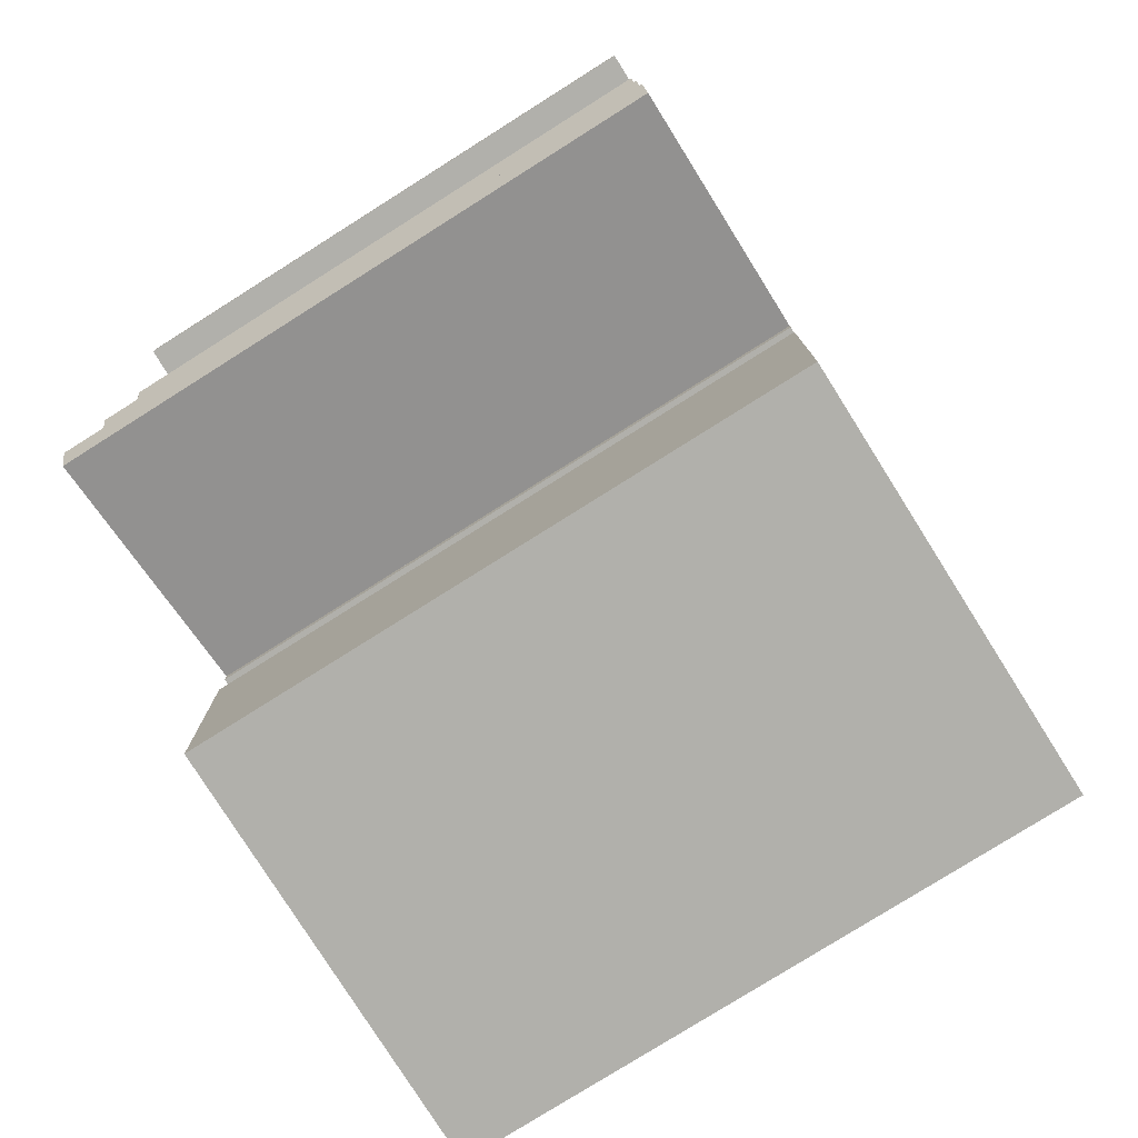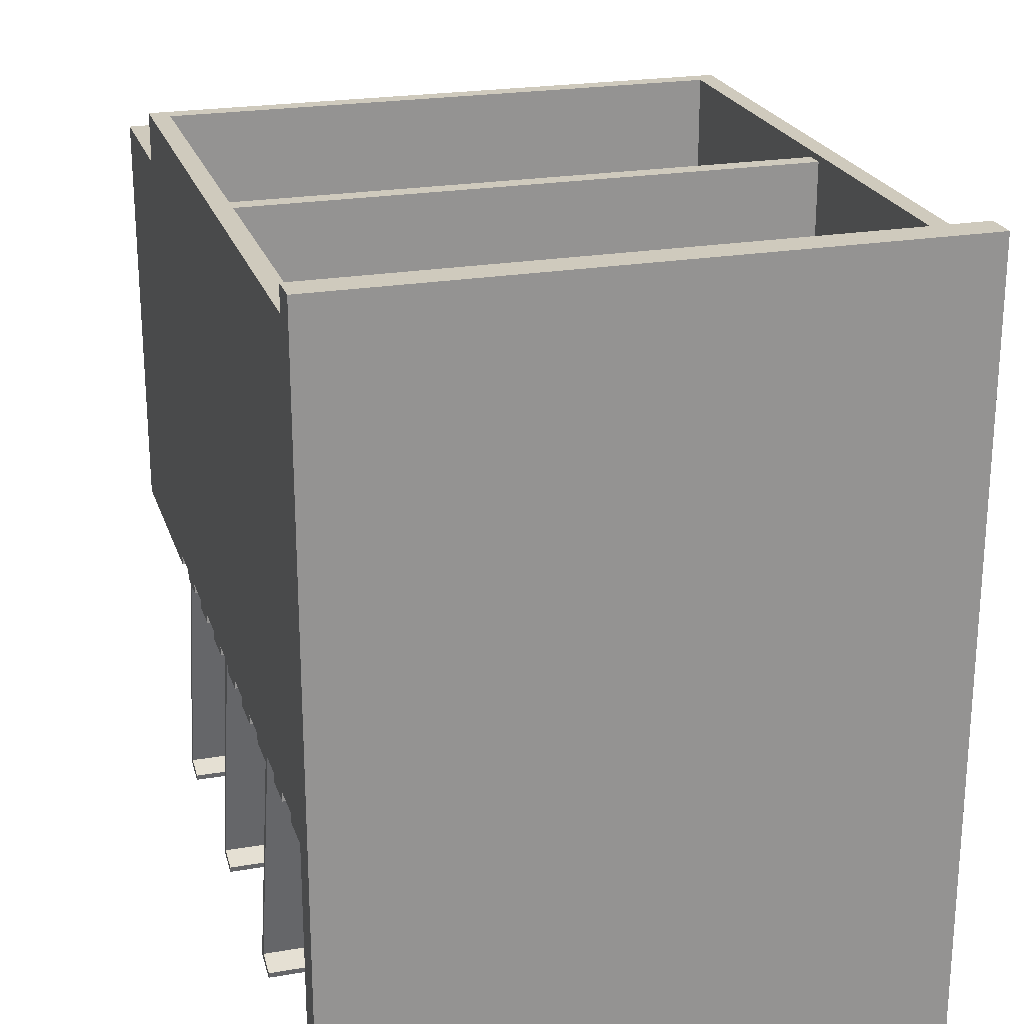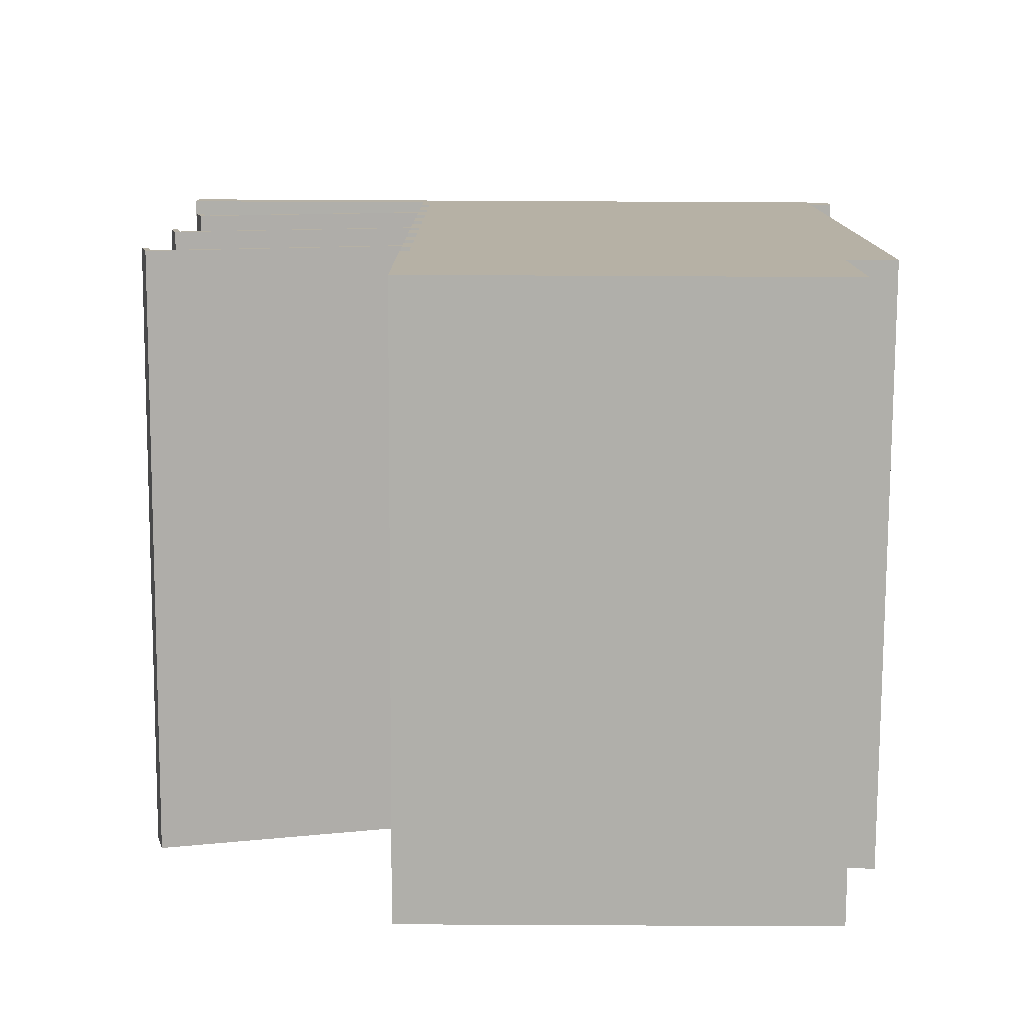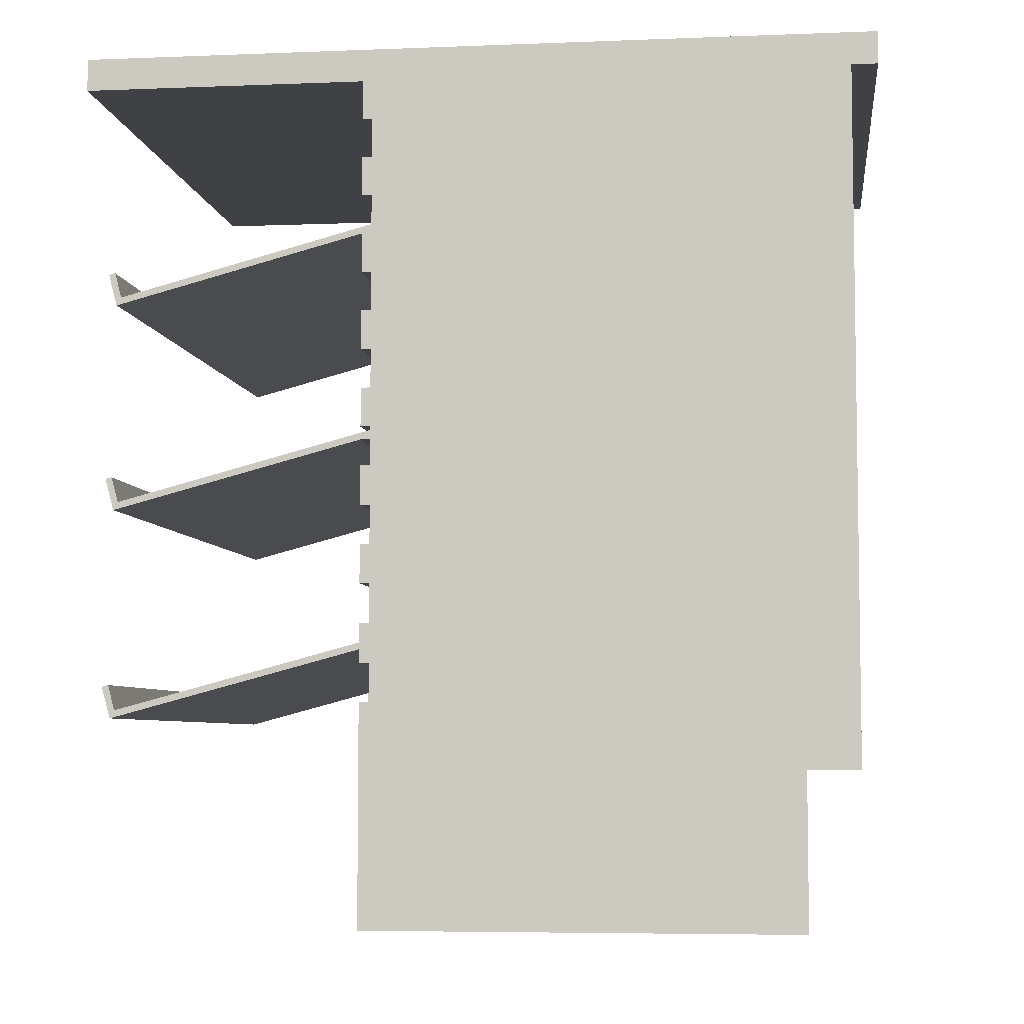
<metadata>
{"format":"obj","ext":"obj","renderer":"f3d","projection":"perspective","resolution":1024,"background":"white","views":[{"elev":-78.5,"azim":-147.8,"up":"+Y"},{"elev":22.9,"azim":163.7,"up":"+Z"},{"elev":-78.0,"azim":-90.3,"up":"+Y"},{"elev":-5.8,"azim":-83.1,"up":"+Y"}]}
</metadata>
<code>
g Body_1
v 9.565e-17 0.8572 0.7366
v -3.111e-17 0.8572 -0.04445
v 9.565e-17 0.8255 0.7366
v -3.111e-17 0.8255 -0.04445
v 0.6096 0.8572 0.7366
v 9.565e-17 0.8572 0.7366
v 0.6096 0.8255 0.7366
v 9.565e-17 0.8255 0.7366
v 0.6096 0.8572 -0.04445
v 0.6096 0.8572 0.7366
v 0.6096 0.8255 -0.04445
v 0.6096 0.8255 0.7366
v -3.111e-17 0.8572 -0.04445
v 0.6096 0.8572 -0.04445
v -3.111e-17 0.8255 -0.04445
v 0.6096 0.8255 -0.04445
v 0.6096 0.8572 0.7366
v 0.6096 0.8572 -0.04445
v 9.565e-17 0.8572 0.7366
v -3.111e-17 0.8572 -0.04445
v 0.6096 0.8255 -0.04445
v 0.6096 0.8255 0.7366
v -3.111e-17 0.8255 -0.04445
v 9.565e-17 0.8255 0.7366
f 1 2 3
f 2 4 3
f 5 6 7
f 6 8 7
f 9 10 11
f 10 12 11
f 13 14 15
f 14 16 15
f 17 18 19
f 18 20 19
f 21 22 23
f 22 24 23
g Body_2
v 0.6096 0.2159 0.2349
v 0.6096 0 0.2349
v 0 0.2159 0.2349
v 0 0 0.2349
v 0 0.254 0.2349
v 0 0.2921 0.2349
v 0.6096 0.254 0.2349
v 0.6096 0.2921 0.2349
v 0 0.3302 0.2349
v 0 0.3683 0.2349
v 0.6096 0.3302 0.2349
v 0.6096 0.3683 0.2349
v 0 0.4064 0.2349
v 0 0.4445 0.2349
v 0.6096 0.4064 0.2349
v 0.6096 0.4445 0.2349
v 0 0.4826 0.2349
v 0 0.5207 0.2349
v 0.6096 0.4826 0.2349
v 0.6096 0.5207 0.2349
v 0 0.5588 0.2349
v 0 0.5969 0.2349
v 0.6096 0.5588 0.2349
v 0.6096 0.5969 0.2349
v 0 0.635 0.2349
v 0 0.6731 0.2349
v 0.6096 0.635 0.2349
v 0.6096 0.6731 0.2349
v 0 0.7112 0.2349
v 0 0.7493 0.2349
v 0.6096 0.7112 0.2349
v 0.6096 0.7493 0.2349
v 0.01905 0.4985 0.2731
v 0.01905 0.8065 0.2731
v 0.01905 0.4985 0.7048
v 0.01905 0.8065 0.7112
v 0.01905 0.4794 0.7048
v 0.01905 0.1714 0.7112
v 0.01905 0.4794 0.2731
v 0.01905 0.1714 0.2731
v 0.5906 0.4794 0.2731
v 0.5906 0.1714 0.2731
v 0.5906 0.4794 0.7048
v 0.5906 0.1714 0.7112
v 0.5906 0.4985 0.7048
v 0.5906 0.8065 0.7112
v 0.5906 0.4985 0.2731
v 0.5906 0.8065 0.2731
v 0.01905 0.4794 0.2731
v 0.01905 0.1714 0.2731
v 0.5906 0.4794 0.2731
v 0.5906 0.1714 0.2731
v 0.5906 0.4985 0.2731
v 0.5906 0.8065 0.2731
v 0.01905 0.4985 0.2731
v 0.01905 0.8065 0.2731
v 0.6096 0.8255 0.7112
v 0.6096 0.8255 0.2349
v 0 0.8255 0.7112
v 0 0.8255 0.2349
v 0.6096 0.8255 0.7112
v 0.6096 0.1524 0.7112
v 0.5906 0.8065 0.7112
v 0.5906 0.1714 0.7112
v 0.01905 0.8065 0.7112
v 0.01905 0.1714 0.7112
v 2.22e-16 0.8255 0.7112
v 2.22e-16 0.1524 0.7112
v 0.6096 0.1524 0.6604
v 0.6096 0.1524 0.7112
v 2.22e-16 0.1524 0.6604
v 2.22e-16 0.1524 0.7112
v 0.6096 -1.11e-16 0.6604
v 0.6096 0.1524 0.6604
v 0 -1.11e-16 0.6604
v 0 0.1524 0.6604
v 0.6096 0 0.2349
v 0.6096 -1.11e-16 0.6604
v 2.22e-16 0 0.2349
v 2.22e-16 -1.11e-16 0.6604
v 0 0.7874 0.2349
v 0 0.8255 0.2349
v 0.6096 0.7874 0.2349
v 0.6096 0.8255 0.2349
v 0.6096 0.8255 0.7112
v 0.6096 0.8255 0.2349
v 0.6096 0.7874 0.2445
v 0.6096 0.7874 0.2349
v 0.6096 0.7493 0.2445
v 0.6096 0.7493 0.2349
v 0.6096 0.7112 0.2445
v 0.6096 0.7112 0.2349
v 0.6096 0.6731 0.2445
v 0.6096 0.6731 0.2349
v 0.6096 0.635 0.2445
v 0.6096 0.635 0.2349
v 0.6096 0.5969 0.2445
v 0.6096 0.5969 0.2349
v 0.6096 0.5588 0.2445
v 0.6096 0.5588 0.2349
v 0.6096 0.5207 0.2445
v 0.6096 0.5207 0.2349
v 0.6096 0.4826 0.2445
v 0.6096 0.4826 0.2349
v 0.6096 0.4445 0.2445
v 0.6096 0.4445 0.2349
v 0.6096 0.4064 0.2445
v 0.6096 0.4064 0.2349
v 0.6096 0.3683 0.2445
v 0.6096 0.3683 0.2349
v 0.6096 0.3302 0.2445
v 0.6096 0.3302 0.2349
v 0.6096 0.2921 0.2445
v 0.6096 0.2921 0.2349
v 0.6096 0.254 0.2445
v 0.6096 0.254 0.2349
v 0.6096 0.2159 0.2445
v 0.6096 0.2159 0.2349
v 0.6096 0.1524 0.7112
v 0.6096 0.1524 0.6604
v 0.6096 0 0.2349
v 0.6096 -1.11e-16 0.6604
v 0 0.8255 0.7112
v 0 0.8255 0.2349
v 0 0.7874 0.2445
v 0 0.7874 0.2349
v 0 0.7493 0.2445
v 0 0.7493 0.2349
v 0 0.7112 0.2445
v 0 0.7112 0.2349
v 0 0.6731 0.2445
v 0 0.6731 0.2349
v 0 0.635 0.2445
v 0 0.635 0.2349
v 0 0.5969 0.2445
v 0 0.5969 0.2349
v 0 0.5588 0.2445
v 0 0.5588 0.2349
v 0 0.5207 0.2445
v 0 0.5207 0.2349
v 0 0.4826 0.2445
v 0 0.4826 0.2349
v 0 0.4445 0.2445
v 0 0.4445 0.2349
v 0 0.4064 0.2445
v 0 0.4064 0.2349
v 0 0.3683 0.2445
v 0 0.3683 0.2349
v 0 0.3302 0.2445
v 0 0.3302 0.2349
v 0 0.2921 0.2445
v 0 0.2921 0.2349
v 0 0.254 0.2445
v 0 0.254 0.2349
v 0 0.2159 0.2445
v 0 0.2159 0.2349
v 0 0.1524 0.7112
v 0 0.1524 0.6604
v 0 0 0.2349
v 0 -1.11e-16 0.6604
v 0.5906 0.8065 0.7112
v 0.01905 0.8065 0.7112
v 0.5906 0.8065 0.2731
v 0.01905 0.8065 0.2731
v 0.01905 0.1714 0.7112
v 0.5906 0.1714 0.7112
v 0.01905 0.1714 0.2731
v 0.5906 0.1714 0.2731
v 0.01905 0.4985 0.7048
v 0.01905 0.4794 0.7048
v 0.5906 0.4985 0.7048
v 0.5906 0.4794 0.7048
v 0.01905 0.4794 0.7048
v 0.01905 0.4794 0.2731
v 0.5906 0.4794 0.7048
v 0.5906 0.4794 0.2731
v 0.01905 0.4985 0.2731
v 0.01905 0.4985 0.7048
v 0.5906 0.4985 0.2731
v 0.5906 0.4985 0.7048
v 0 0.7874 0.2445
v 0 0.7874 0.2349
v 0.6096 0.7874 0.2445
v 0.6096 0.7874 0.2349
v 0 0.7493 0.2445
v 0 0.7874 0.2445
v 0.6096 0.7493 0.2445
v 0.6096 0.7874 0.2445
v 0 0.7493 0.2349
v 0 0.7493 0.2445
v 0.6096 0.7493 0.2349
v 0.6096 0.7493 0.2445
v 0 0.7112 0.2445
v 0 0.7112 0.2349
v 0.6096 0.7112 0.2445
v 0.6096 0.7112 0.2349
v 0 0.6731 0.2445
v 0 0.7112 0.2445
v 0.6096 0.6731 0.2445
v 0.6096 0.7112 0.2445
v 0 0.6731 0.2349
v 0 0.6731 0.2445
v 0.6096 0.6731 0.2349
v 0.6096 0.6731 0.2445
v 0 0.635 0.2445
v 0 0.635 0.2349
v 0.6096 0.635 0.2445
v 0.6096 0.635 0.2349
v 0 0.5969 0.2445
v 0 0.635 0.2445
v 0.6096 0.5969 0.2445
v 0.6096 0.635 0.2445
v 0 0.5969 0.2349
v 0 0.5969 0.2445
v 0.6096 0.5969 0.2349
v 0.6096 0.5969 0.2445
v 0 0.5588 0.2445
v 0 0.5588 0.2349
v 0.6096 0.5588 0.2445
v 0.6096 0.5588 0.2349
v 0 0.5207 0.2445
v 0 0.5588 0.2445
v 0.6096 0.5207 0.2445
v 0.6096 0.5588 0.2445
v 0 0.5207 0.2349
v 0 0.5207 0.2445
v 0.6096 0.5207 0.2349
v 0.6096 0.5207 0.2445
v 0 0.4826 0.2445
v 0 0.4826 0.2349
v 0.6096 0.4826 0.2445
v 0.6096 0.4826 0.2349
v 0 0.4445 0.2445
v 0 0.4826 0.2445
v 0.6096 0.4445 0.2445
v 0.6096 0.4826 0.2445
v 0 0.4445 0.2349
v 0 0.4445 0.2445
v 0.6096 0.4445 0.2349
v 0.6096 0.4445 0.2445
v 0 0.4064 0.2445
v 0 0.4064 0.2349
v 0.6096 0.4064 0.2445
v 0.6096 0.4064 0.2349
v 0 0.3683 0.2445
v 0 0.4064 0.2445
v 0.6096 0.3683 0.2445
v 0.6096 0.4064 0.2445
v 0 0.3683 0.2349
v 0 0.3683 0.2445
v 0.6096 0.3683 0.2349
v 0.6096 0.3683 0.2445
v 0 0.3302 0.2445
v 0 0.3302 0.2349
v 0.6096 0.3302 0.2445
v 0.6096 0.3302 0.2349
v 0 0.2921 0.2445
v 0 0.3302 0.2445
v 0.6096 0.2921 0.2445
v 0.6096 0.3302 0.2445
v 0 0.2921 0.2349
v 0 0.2921 0.2445
v 0.6096 0.2921 0.2349
v 0.6096 0.2921 0.2445
v 0 0.2159 0.2349
v 0 0.2159 0.2445
v 0.6096 0.2159 0.2349
v 0.6096 0.2159 0.2445
v 0 0.2159 0.2445
v 0 0.254 0.2445
v 0.6096 0.2159 0.2445
v 0.6096 0.254 0.2445
v 0 0.254 0.2445
v 0 0.254 0.2349
v 0.6096 0.254 0.2445
v 0.6096 0.254 0.2349
f 25 26 27
f 26 28 27
f 29 30 31
f 30 32 31
f 33 34 35
f 34 36 35
f 37 38 39
f 38 40 39
f 41 42 43
f 42 44 43
f 45 46 47
f 46 48 47
f 49 50 51
f 50 52 51
f 53 54 55
f 54 56 55
f 57 58 59
f 58 60 59
f 59 60 61
f 60 62 61
f 61 62 63
f 62 64 63
f 65 66 67
f 66 68 67
f 67 68 69
f 68 70 69
f 69 70 71
f 70 72 71
f 73 74 75
f 74 76 75
f 77 78 79
f 78 80 79
f 81 82 83
f 82 84 83
f 88 86 87
f 86 85 87
f 87 85 89
f 85 91 89
f 89 91 90
f 91 92 90
f 90 92 88
f 92 86 88
f 93 94 95
f 94 96 95
f 97 98 99
f 98 100 99
f 101 102 103
f 102 104 103
f 105 106 107
f 106 108 107
f 109 143 144
f 140 138 139
f 138 137 139
f 145 142 146
f 142 141 146
f 146 141 144
f 141 139 144
f 144 139 109
f 139 137 109
f 109 137 135
f 127 128 126
f 136 134 135
f 134 133 135
f 135 133 109
f 133 131 109
f 125 123 109
f 126 125 127
f 125 109 127
f 127 109 129
f 109 131 129
f 129 131 130
f 131 132 130
f 119 120 118
f 117 115 109
f 118 117 119
f 117 109 119
f 119 109 121
f 109 123 121
f 121 123 122
f 123 124 122
f 112 110 111
f 110 109 111
f 111 109 113
f 109 115 113
f 113 115 114
f 115 116 114
f 147 148 149
f 148 150 149
f 152 154 151
f 154 153 151
f 155 156 158
f 157 159 181
f 158 157 155
f 157 181 155
f 155 181 153
f 181 147 153
f 153 147 151
f 147 149 151
f 160 162 159
f 162 161 159
f 159 161 181
f 161 182 181
f 164 166 163
f 166 165 163
f 167 184 165
f 184 182 165
f 165 182 163
f 182 161 163
f 171 172 174
f 173 175 184
f 174 173 171
f 173 184 171
f 171 184 169
f 184 167 169
f 169 167 170
f 167 168 170
f 180 183 179
f 183 184 179
f 179 184 177
f 184 175 177
f 177 175 178
f 175 176 178
f 185 186 187
f 186 188 187
f 189 190 191
f 190 192 191
f 193 194 195
f 194 196 195
f 197 198 199
f 198 200 199
f 201 202 203
f 202 204 203
f 205 206 207
f 206 208 207
f 209 210 211
f 210 212 211
f 213 214 215
f 214 216 215
f 217 218 219
f 218 220 219
f 221 222 223
f 222 224 223
f 225 226 227
f 226 228 227
f 229 230 231
f 230 232 231
f 233 234 235
f 234 236 235
f 237 238 239
f 238 240 239
f 241 242 243
f 242 244 243
f 245 246 247
f 246 248 247
f 249 250 251
f 250 252 251
f 253 254 255
f 254 256 255
f 257 258 259
f 258 260 259
f 261 262 263
f 262 264 263
f 265 266 267
f 266 268 267
f 269 270 271
f 270 272 271
f 273 274 275
f 274 276 275
f 277 278 279
f 278 280 279
f 281 282 283
f 282 284 283
f 285 286 287
f 286 288 287
f 289 290 291
f 290 292 291
f 293 294 295
f 294 296 295
f 297 298 299
f 298 300 299
g Body_3
v 0.6096 0.6074 -0.0104
v 0.6096 0.6731 0.2349
v 1.11e-16 0.6074 -0.0104
v 1.11e-16 0.6731 0.2349
v 0.6096 0.6731 0.2349
v 0.6096 0.6731 0.2445
v -1.11e-16 0.6731 0.2349
v -1.11e-16 0.6731 0.2445
v 0.6096 0.6731 0.2445
v 0.6096 0.6822 0.2445
v 0 0.6731 0.2445
v 0 0.6822 0.2445
v 0.6096 0.6822 0.2445
v 0.6096 0.6151 -0.005905
v 0 0.6822 0.2445
v 0 0.6151 -0.005905
v 0.6096 0.6151 -0.005905
v 0.6096 0.6397 -0.01248
v 0 0.6151 -0.005905
v 0 0.6397 -0.01248
v 0.6096 0.6397 -0.01248
v 0.6096 0.638 -0.01861
v 1.11e-16 0.6397 -0.01248
v 0 0.638 -0.01861
v 0.6096 0.638 -0.01861
v 0.6096 0.6074 -0.0104
v -1.11e-16 0.638 -0.01861
v 0 0.6074 -0.0104
v 0.6096 0.638 -0.01861
v 0.6096 0.6397 -0.01248
v 0.6096 0.6074 -0.0104
v 0.6096 0.6151 -0.005905
v 0.6096 0.6731 0.2349
v 0.6096 0.6822 0.2445
v 0.6096 0.6731 0.2445
v 0 0.6397 -0.01248
v 0 0.638 -0.01861
v 0 0.6151 -0.005905
v 0 0.6074 -0.0104
v 0 0.6822 0.2445
v 0 0.6731 0.2349
v 0 0.6731 0.2445
f 301 302 303
f 302 304 303
f 305 306 307
f 306 308 307
f 309 310 311
f 310 312 311
f 313 314 315
f 314 316 315
f 317 318 319
f 318 320 319
f 321 322 323
f 322 324 323
f 325 326 327
f 326 328 327
f 329 330 331
f 330 332 331
f 331 332 333
f 332 334 333
f 333 334 335
f 336 337 338
f 337 339 338
f 338 339 340
f 339 341 340
f 340 341 342
g Body_4
v 0.6096 0.4699 0.2349
v 0.6096 0.4699 0.2445
v -1.11e-16 0.4699 0.2349
v -1.11e-16 0.4699 0.2445
v 0.6096 0.4699 0.2445
v 0.6096 0.479 0.2445
v 0 0.4699 0.2445
v 0 0.479 0.2445
v 0.6096 0.479 0.2445
v 0.6096 0.4119 -0.005905
v 0 0.479 0.2445
v 0 0.4119 -0.005905
v 0.6096 0.4119 -0.005905
v 0.6096 0.4365 -0.01248
v 0 0.4119 -0.005905
v 0 0.4365 -0.01248
v 0.6096 0.4365 -0.01248
v 0.6096 0.4348 -0.01861
v 0 0.4365 -0.01248
v 0 0.4348 -0.01861
v 0.6096 0.4348 -0.01861
v 0.6096 0.4042 -0.0104
v 0 0.4348 -0.01861
v -1.11e-16 0.4042 -0.0104
v 0.6096 0.4042 -0.0104
v 0.6096 0.4699 0.2349
v 0 0.4042 -0.0104
v 1.11e-16 0.4699 0.2349
v 0.6096 0.4348 -0.01861
v 0.6096 0.4365 -0.01248
v 0.6096 0.4042 -0.0104
v 0.6096 0.4119 -0.005905
v 0.6096 0.4699 0.2349
v 0.6096 0.479 0.2445
v 0.6096 0.4699 0.2445
v 0 0.4365 -0.01248
v 0 0.4348 -0.01861
v 0 0.4119 -0.005905
v 0 0.4042 -0.0104
v 0 0.479 0.2445
v 0 0.4699 0.2349
v 0 0.4699 0.2445
f 343 344 345
f 344 346 345
f 347 348 349
f 348 350 349
f 351 352 353
f 352 354 353
f 355 356 357
f 356 358 357
f 359 360 361
f 360 362 361
f 363 364 365
f 364 366 365
f 367 368 369
f 368 370 369
f 371 372 373
f 372 374 373
f 373 374 375
f 374 376 375
f 375 376 377
f 378 379 380
f 379 381 380
f 380 381 382
f 381 383 382
f 382 383 384
g Body_5
v 0.6096 0.2667 0.2349
v 0.6096 0.2667 0.2445
v -1.11e-16 0.2667 0.2349
v -1.11e-16 0.2667 0.2445
v 0.6096 0.2667 0.2445
v 0.6096 0.2758 0.2445
v 0 0.2667 0.2445
v 0 0.2758 0.2445
v 0.6096 0.2758 0.2445
v 0.6096 0.2087 -0.005905
v 0 0.2758 0.2445
v 0 0.2087 -0.005905
v 0.6096 0.2087 -0.005905
v 0.6096 0.2333 -0.01248
v 0 0.2087 -0.005905
v 0 0.2333 -0.01248
v 0.6096 0.2333 -0.01248
v 0.6096 0.2316 -0.01861
v 0 0.2333 -0.01248
v 0 0.2316 -0.01861
v 0.6096 0.2316 -0.01861
v 0.6096 0.201 -0.0104
v 0 0.2316 -0.01861
v -1.11e-16 0.201 -0.0104
v 0.6096 0.201 -0.0104
v 0.6096 0.2667 0.2349
v 0 0.201 -0.0104
v 1.11e-16 0.2667 0.2349
v 0.6096 0.2316 -0.01861
v 0.6096 0.2333 -0.01248
v 0.6096 0.201 -0.0104
v 0.6096 0.2087 -0.005905
v 0.6096 0.2667 0.2349
v 0.6096 0.2758 0.2445
v 0.6096 0.2667 0.2445
v 0 0.2333 -0.01248
v 0 0.2316 -0.01861
v 0 0.2087 -0.005905
v 0 0.201 -0.0104
v 0 0.2758 0.2445
v 0 0.2667 0.2349
v 0 0.2667 0.2445
f 385 386 387
f 386 388 387
f 389 390 391
f 390 392 391
f 393 394 395
f 394 396 395
f 397 398 399
f 398 400 399
f 401 402 403
f 402 404 403
f 405 406 407
f 406 408 407
f 409 410 411
f 410 412 411
f 413 414 415
f 414 416 415
f 415 416 417
f 416 418 417
f 417 418 419
f 420 421 422
f 421 423 422
f 422 423 424
f 423 425 424
f 424 425 426

</code>
